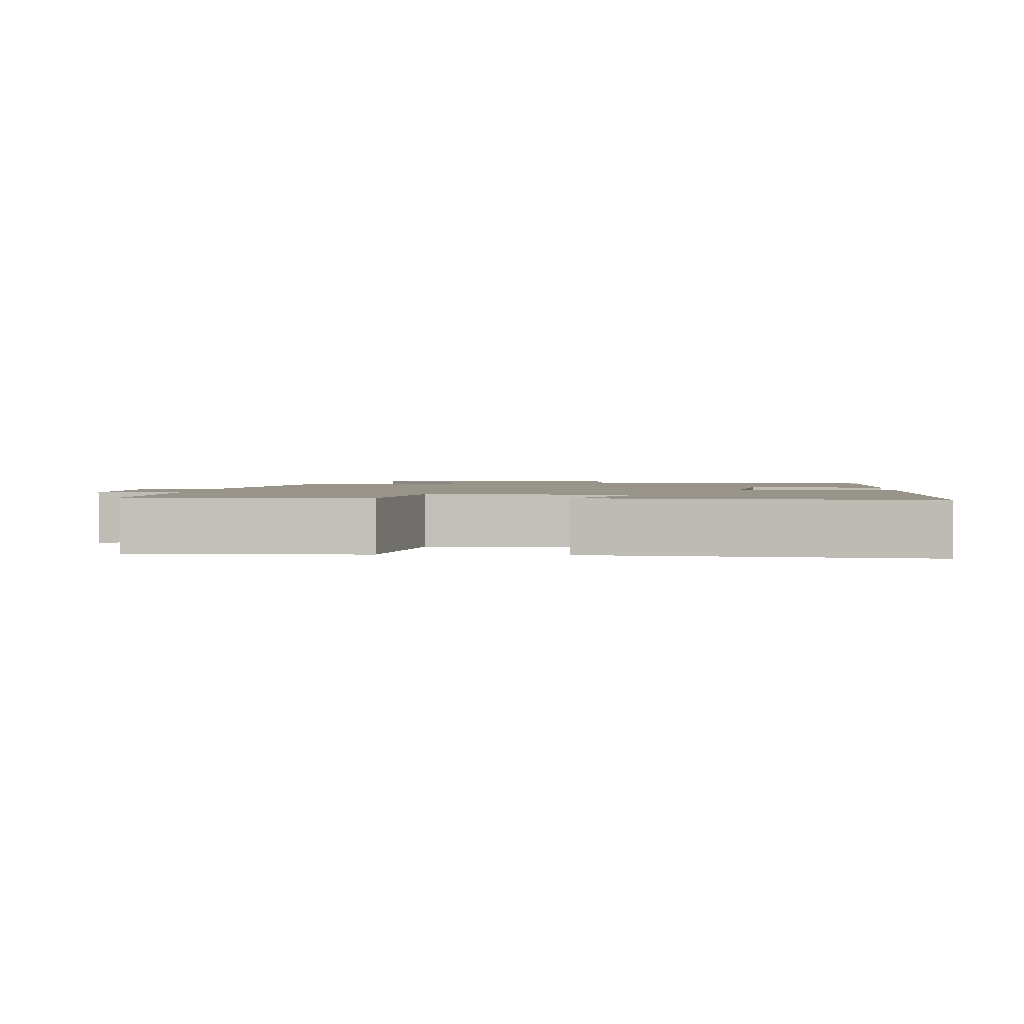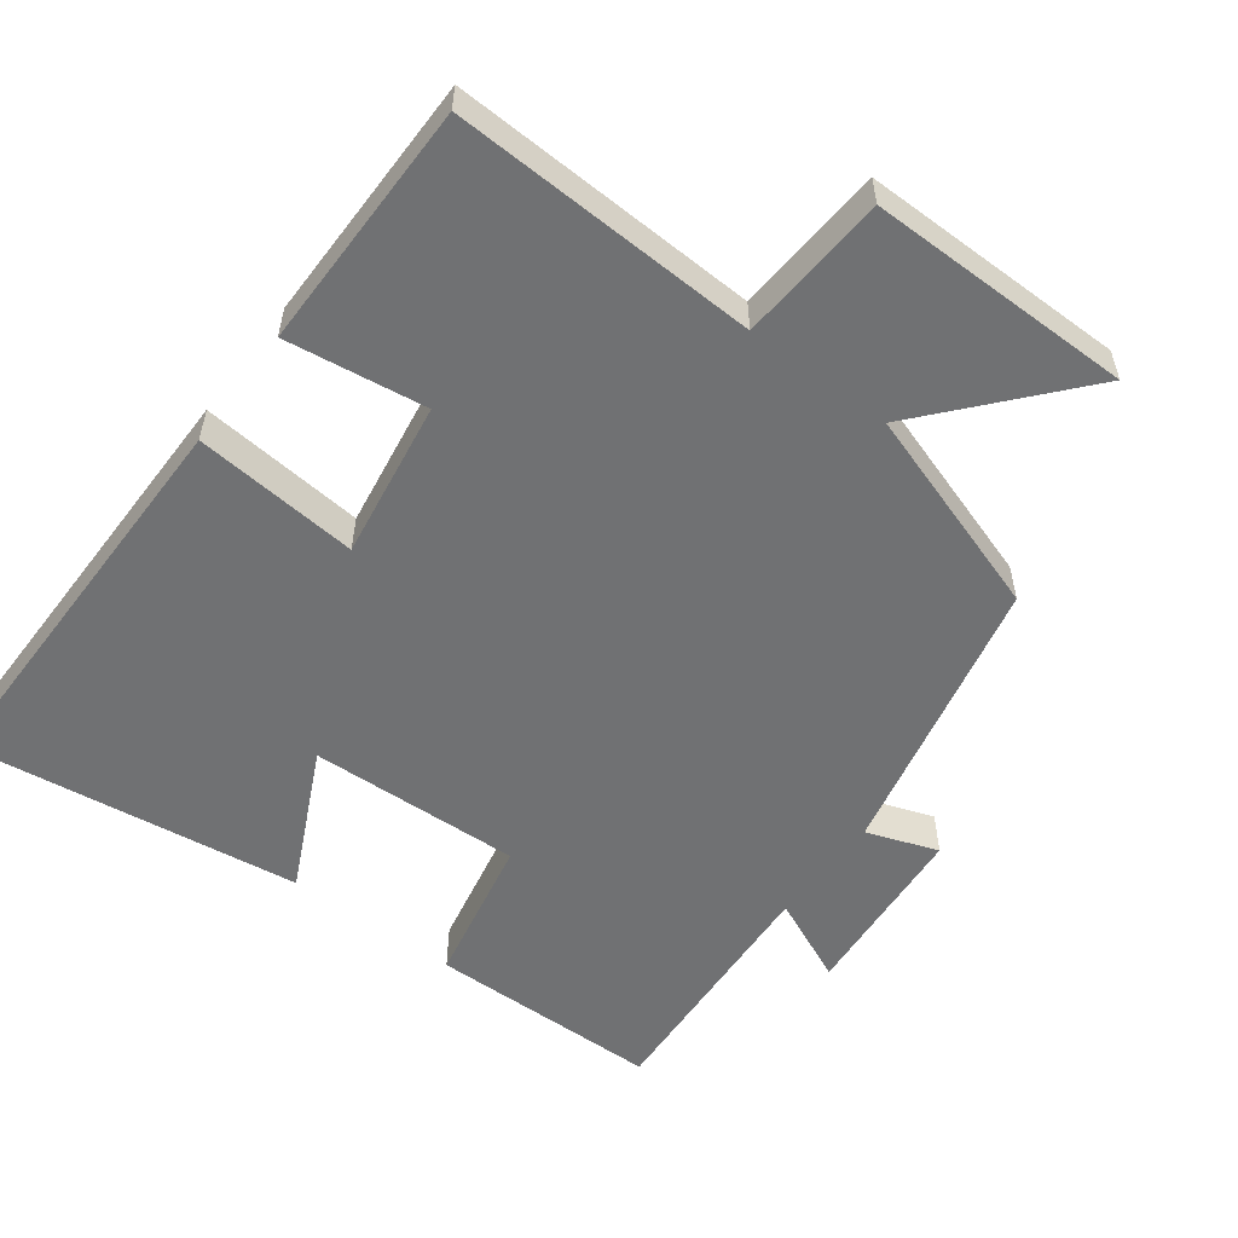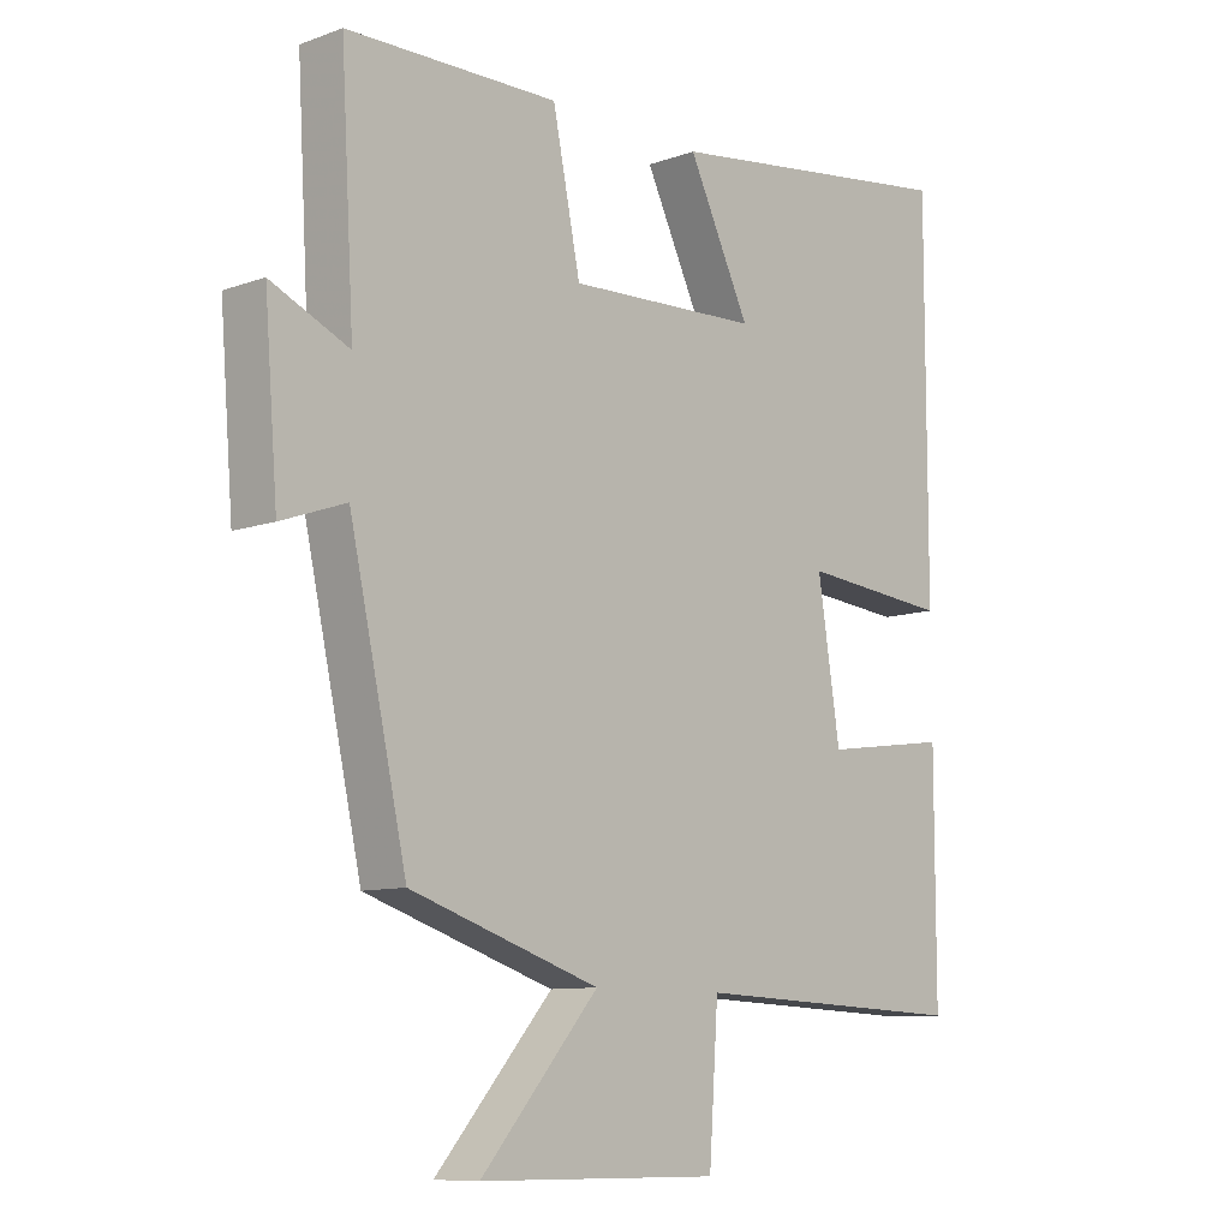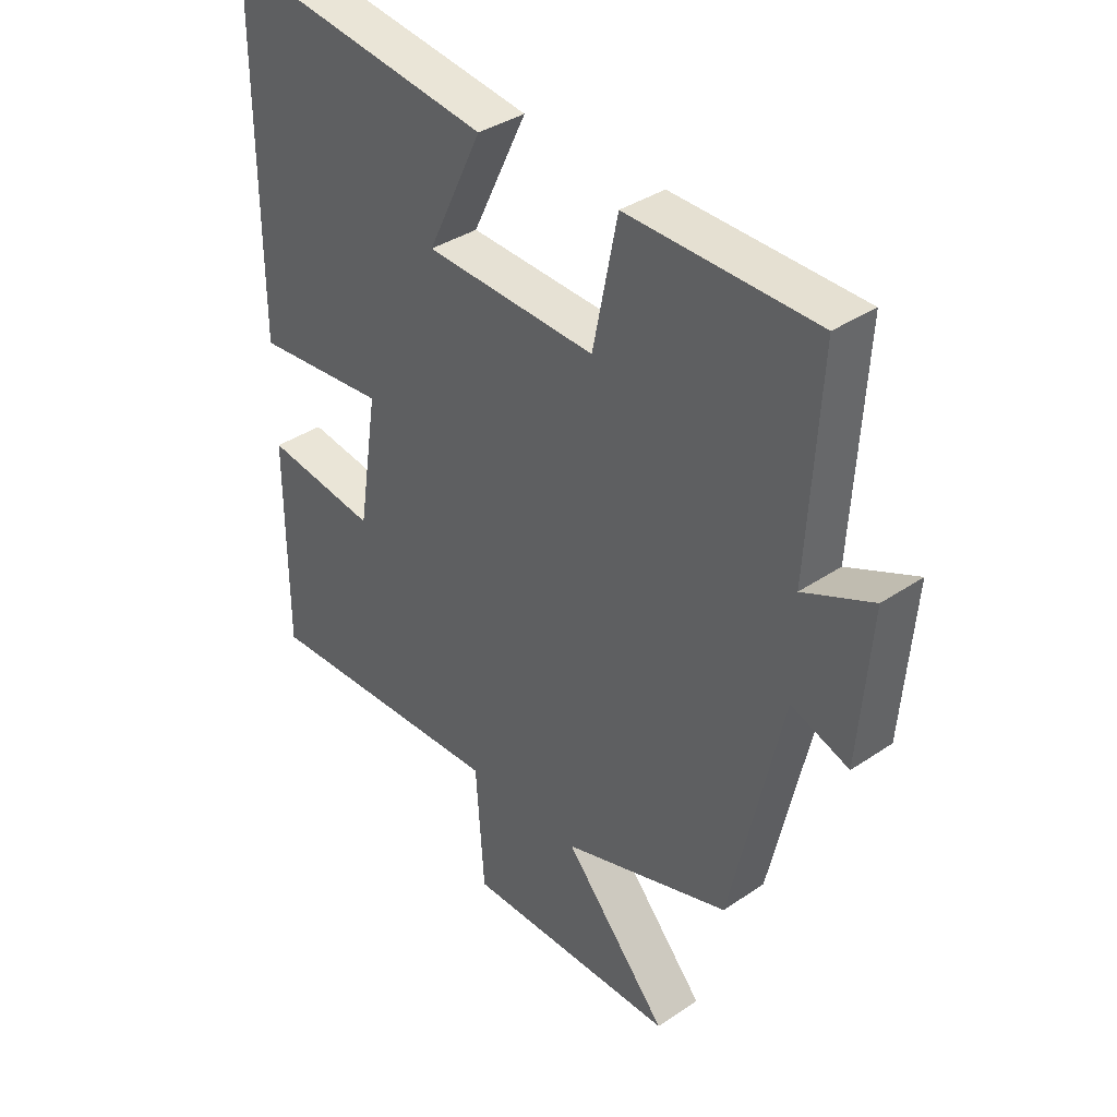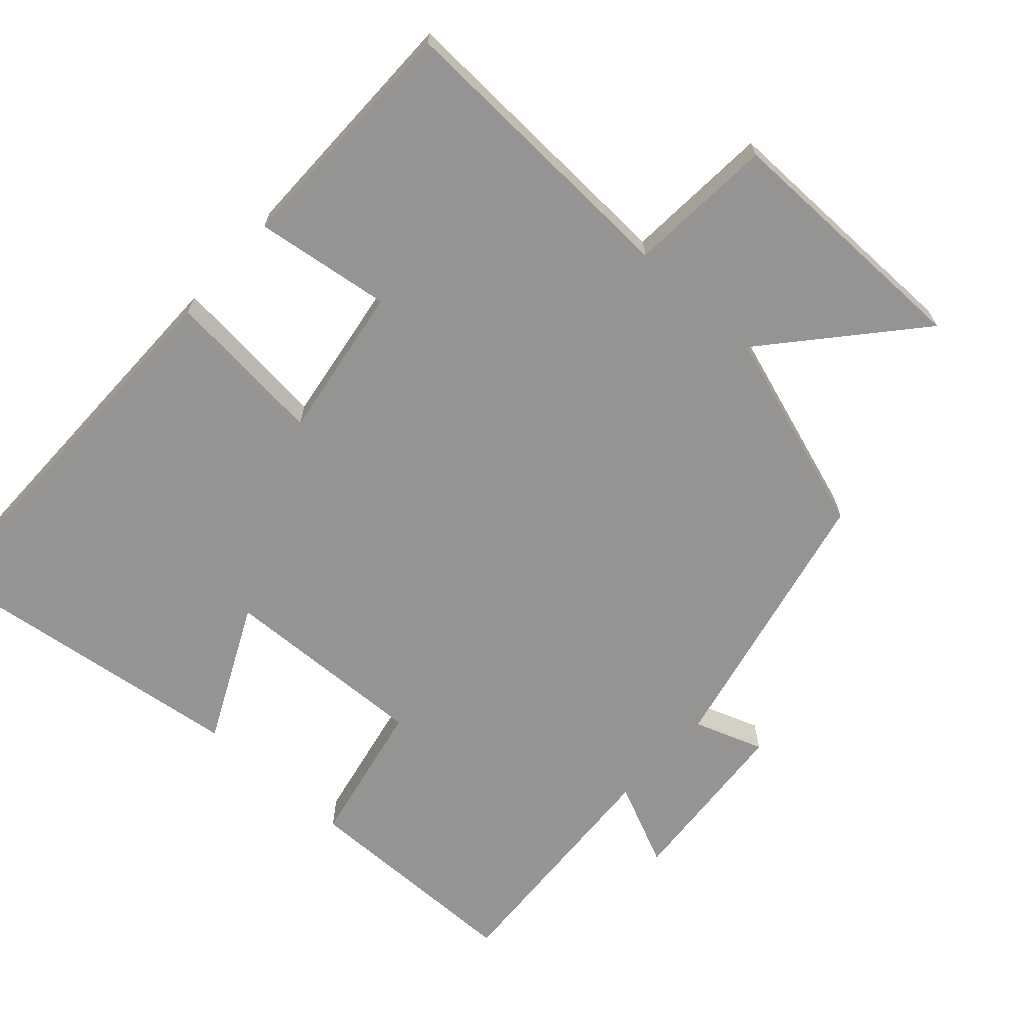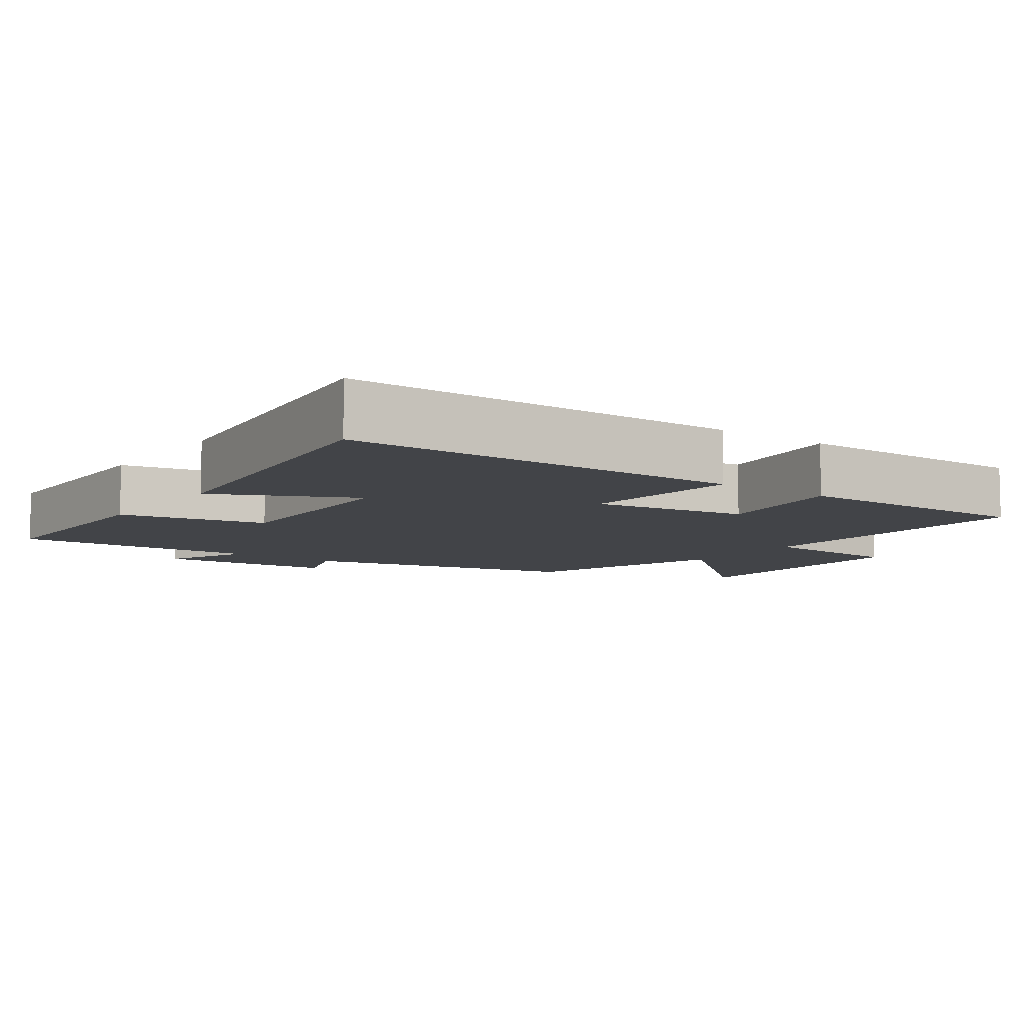
<metadata>
{"format":"obj","ext":"obj","renderer":"f3d","projection":"perspective","resolution":1024,"background":"white","views":[{"elev":1.8,"azim":2.9,"up":"+Y"},{"elev":-55.2,"azim":143.1,"up":"+Y"},{"elev":-9.7,"azim":-47.2,"up":"+Z"},{"elev":36.9,"azim":-131.2,"up":"+Z"},{"elev":-67.2,"azim":137.7,"up":"+Y"},{"elev":-8.1,"azim":54.3,"up":"+Y"}]}
</metadata>
<code>
v -0.52 0.07 0.495
v -0.199 0.07 0.5
v -0.157 0.07 0.294
v 0.135 0.07 0.306
v 0.041 0.07 0.5
v 0.5 0.07 0.562
v 0.5 0.07 -0.001
v 0.273 0.07 0.02
v 0.307 0.07 -0.198
v 0.5 0.07 -0.171
v 0.5 0.07 -0.517
v 0.076 0.07 -0.5
v 0.062 0.07 -0.707
v -0.304 0.07 -0.705
v -0.126 0.07 -0.5
v -0.413 0.07 -0.406
v -0.5 0.07 -0.014
v -0.598 0.07 -0.049
v -0.618 0.07 0.201
v -0.5 0.07 0.148
v -0.52 0 0.495
v -0.199 0 0.5
v -0.157 0 0.294
v 0.135 0 0.306
v 0.041 0 0.5
v 0.5 0 0.562
v 0.5 0 -0.001
v 0.273 0 0.02
v 0.307 0 -0.198
v 0.5 0 -0.171
v 0.5 0 -0.517
v 0.076 0 -0.5
v 0.062 0 -0.707
v -0.304 0 -0.705
v -0.126 0 -0.5
v -0.413 0 -0.406
v -0.5 0 -0.014
v -0.598 0 -0.049
v -0.618 0 0.201
v -0.5 0 0.148
f 17 18 19 20
f 15 16 17 20
f 1 2 3
f 20 1 3
f 15 20 3
f 12 13 14 15
f 12 15 3 4
f 9 10 11 12
f 8 9 12 4
f 7 8 4
f 4 5 6 7
f 40 39 38 37
f 40 37 36 35
f 23 22 21
f 23 21 40
f 23 40 35
f 35 34 33 32
f 24 23 35 32
f 32 31 30 29
f 24 32 29 28
f 24 28 27
f 27 26 25 24
f 1 21 22 2
f 2 22 23 3
f 3 23 24 4
f 4 24 25 5
f 5 25 26 6
f 6 26 27 7
f 7 27 28 8
f 8 28 29 9
f 9 29 30 10
f 10 30 31 11
f 11 31 32 12
f 12 32 33 13
f 13 33 34 14
f 14 34 35 15
f 15 35 36 16
f 16 36 37 17
f 17 37 38 18
f 18 38 39 19
f 19 39 40 20
f 20 40 21 1

</code>
